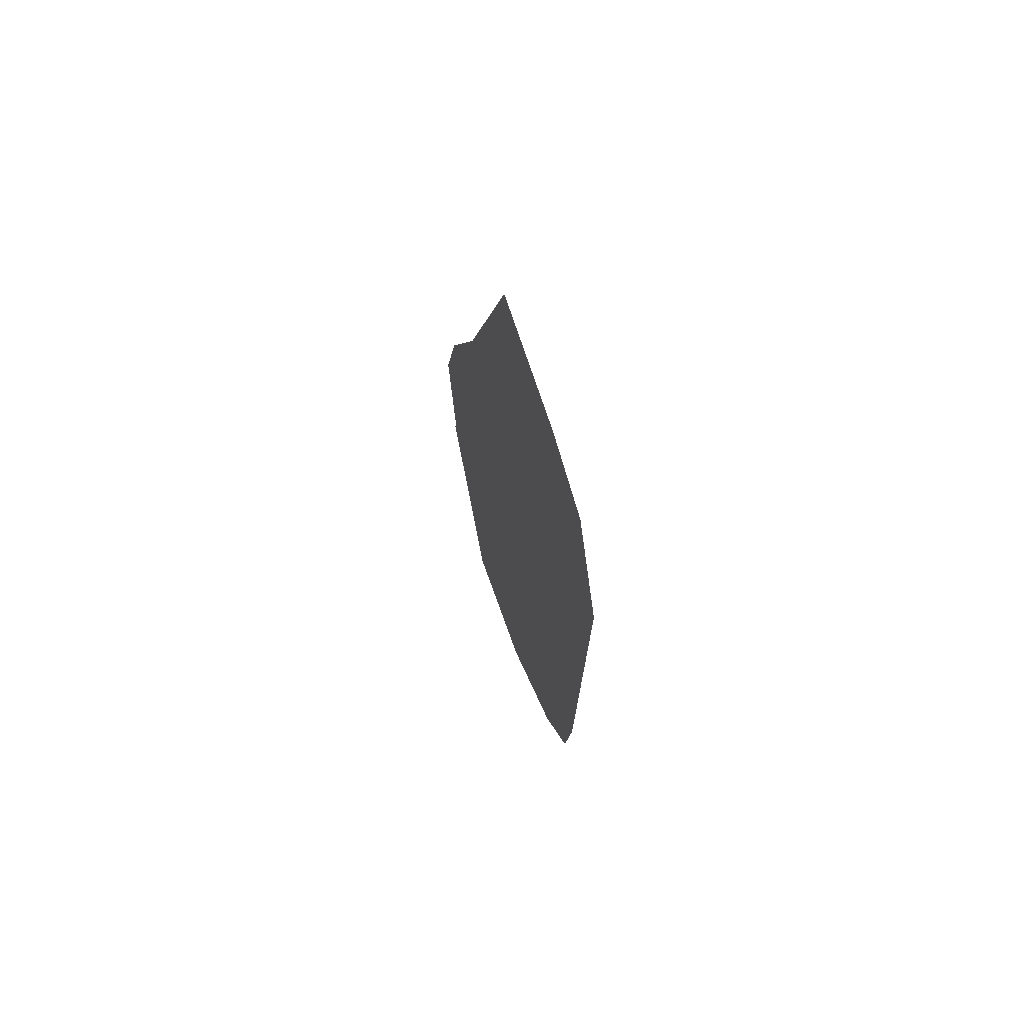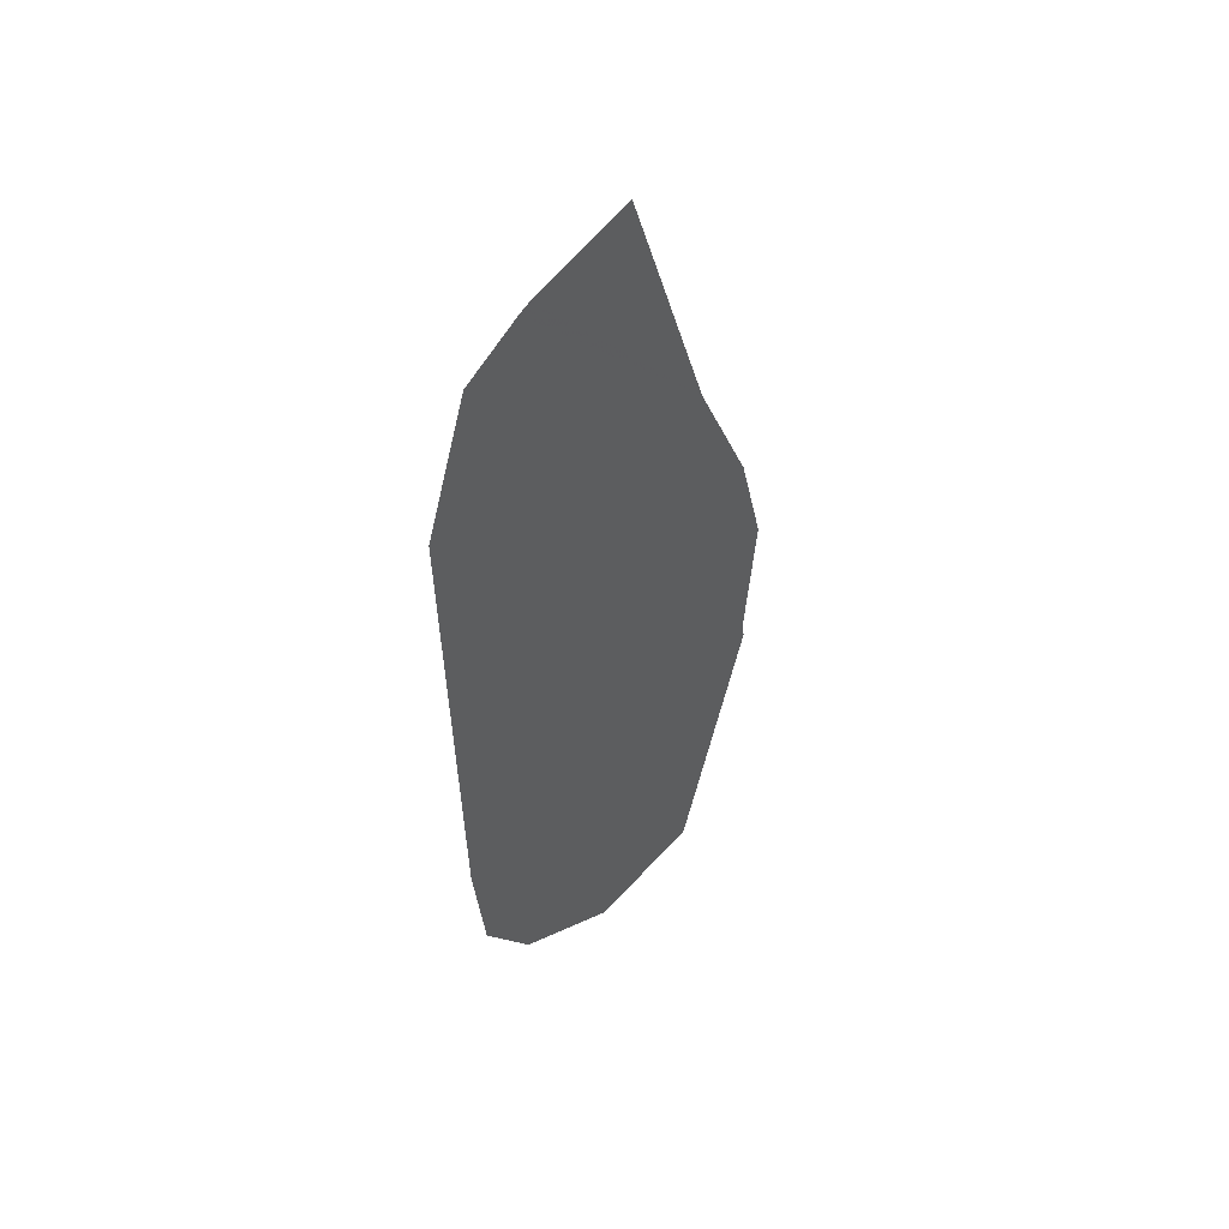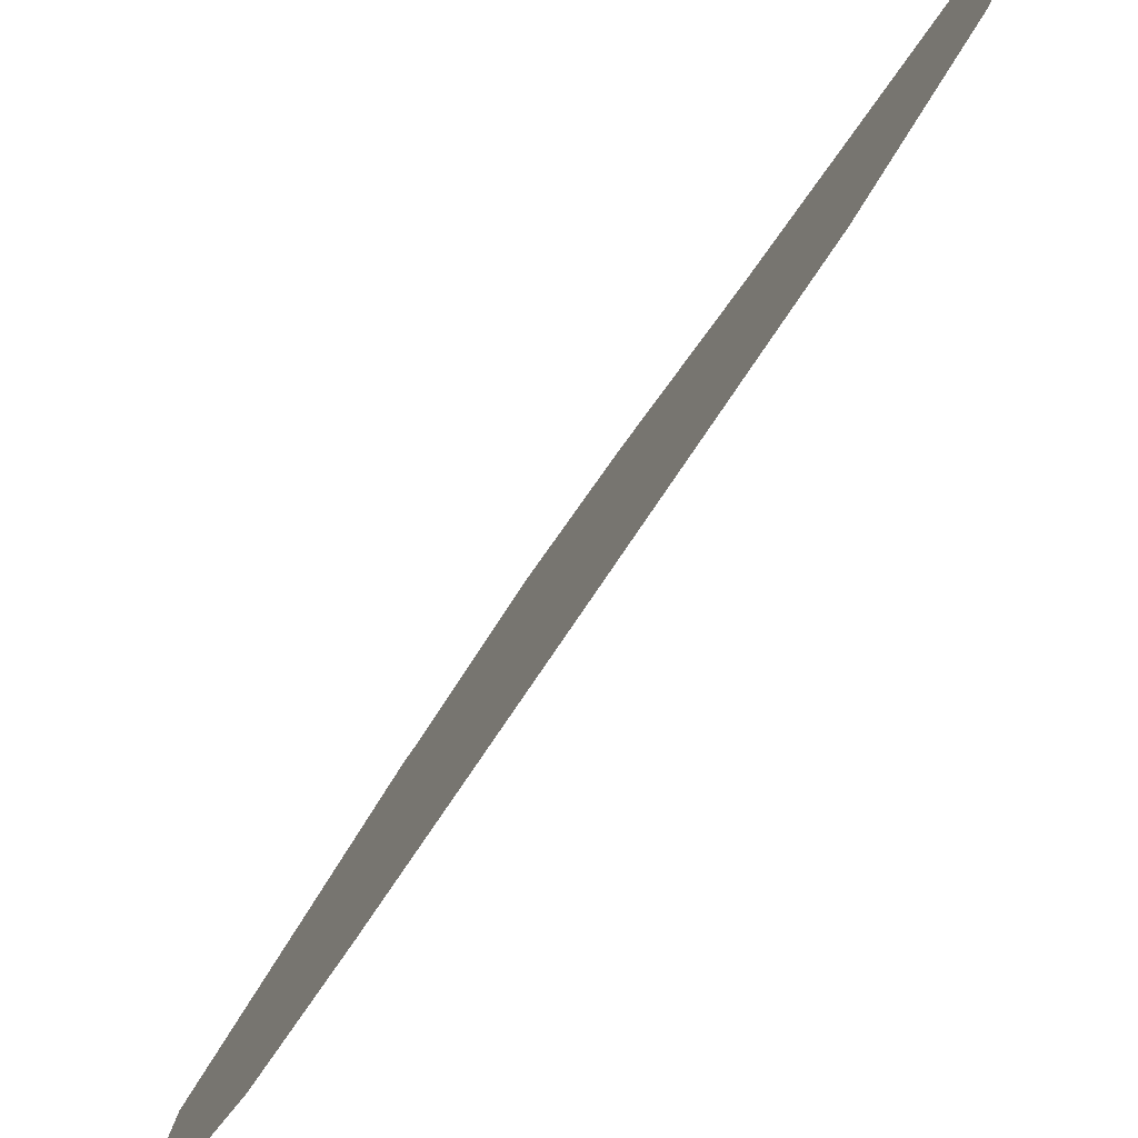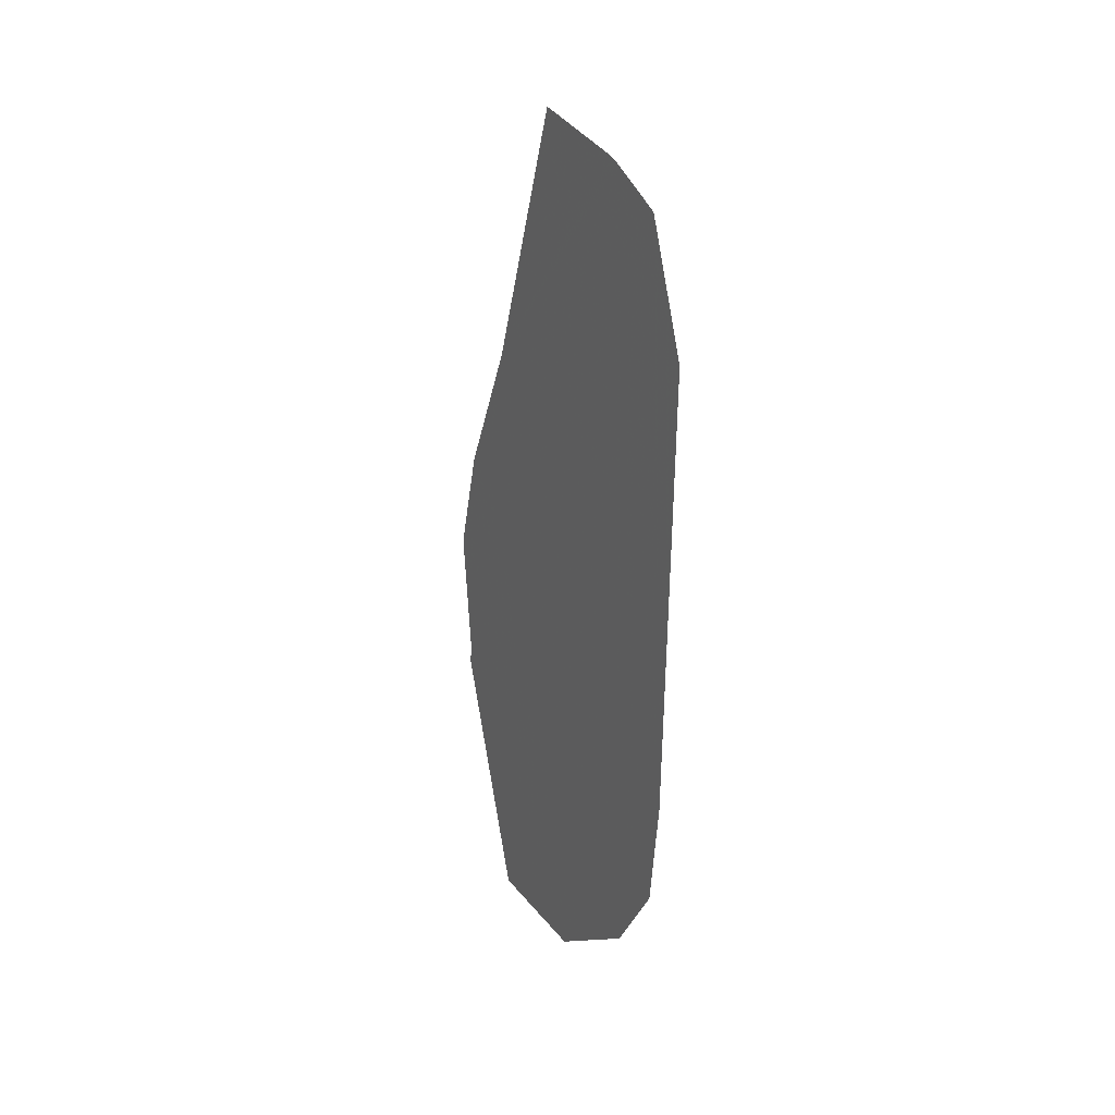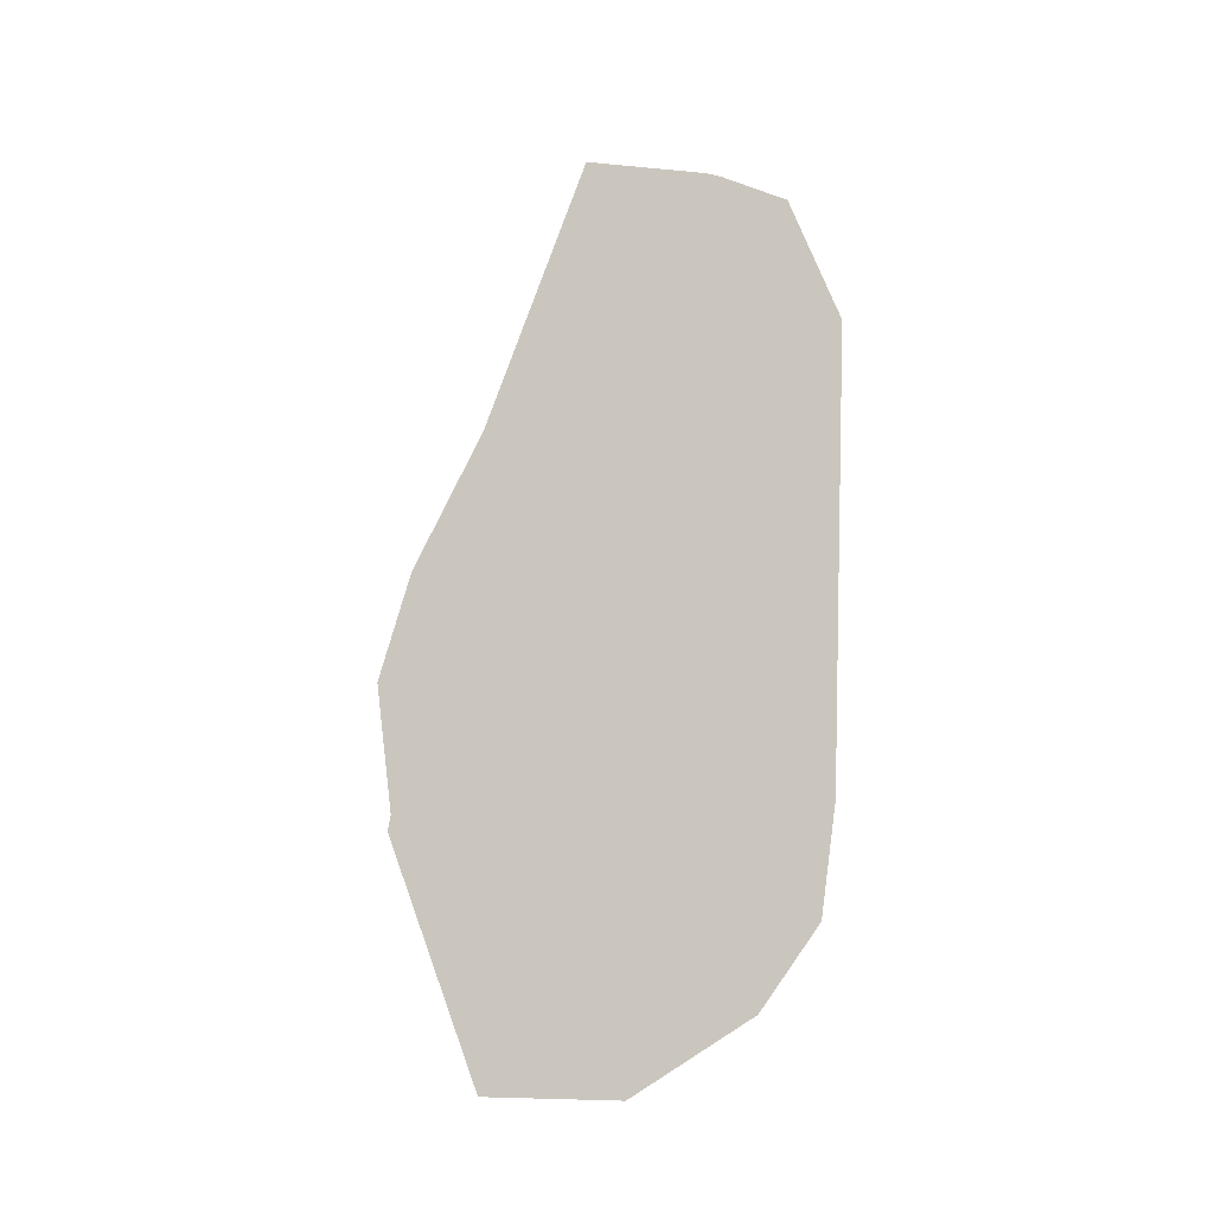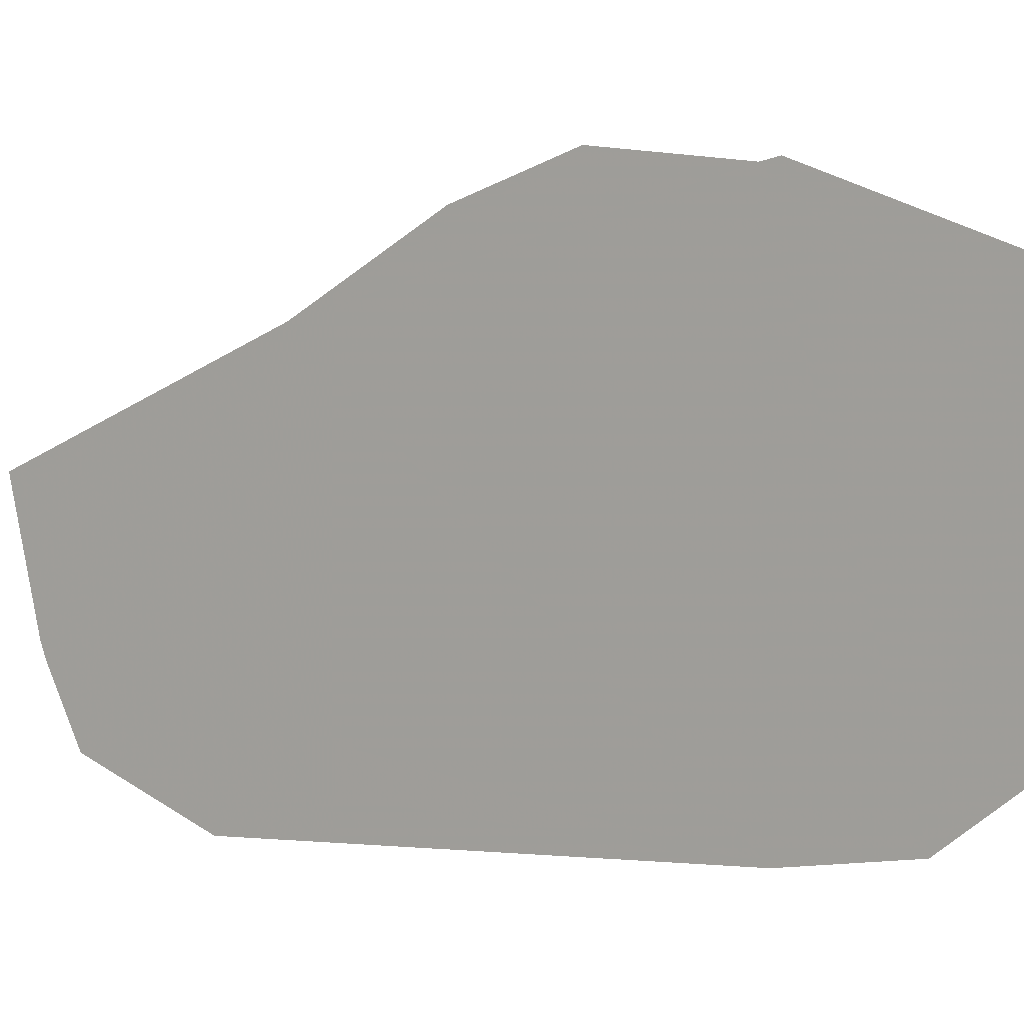
<metadata>
{"format":"obj","ext":"obj","renderer":"f3d","projection":"perspective","resolution":1024,"background":"white","views":[{"elev":67.4,"azim":-21.7,"up":"+Z"},{"elev":46.3,"azim":37.0,"up":"+Z"},{"elev":-77.6,"azim":-33.7,"up":"+Y"},{"elev":22.1,"azim":-30.1,"up":"+Z"},{"elev":-12.3,"azim":-77.1,"up":"+Z"},{"elev":1.7,"azim":126.6,"up":"+Y"}]}
</metadata>
<code>
v 0.4461 -1.402 0.0685
v 0.4471 -1.373 -0.1406
v 0.479 -0.584 0.0662
v 0.4727 -0.7529 0.7843
v 0.4804 -0.5518 0.3132
v 0.4781 -0.6145 0.5193
v 0.4727 -0.7529 0.7843
v 0.479 -0.584 0.0662
v 0.4471 -1.373 -0.1406
v 0.4515 -1.26 -0.2965
v 0.4608 -1.027 -0.4407
v 0.479 -0.584 0.0662
v 0.4608 -1.027 -0.4407
v 0.4716 -0.7588 -0.4353
v 0.4792 -0.5782 0.03585
v 0.479 -0.584 0.0662
v 0.4545 -1.213 1.243
v 0.4461 -1.402 0.0685
v 0.4727 -0.7529 0.7843
v 0.4557 -1.186 1.253
v 0.4495 -1.338 1.181
v 0.4454 -1.434 0.9384
v 0.4461 -1.402 0.0685
v 0.4545 -1.213 1.243
v 0.4557 -1.186 1.253
v 0.4727 -0.7529 0.7843
v 0.4651 -0.9519 1.303
g mesh6933843
f 1 2 3
f 3 4 1
f 5 6 7
f 7 8 5
f 9 10 11
f 11 12 9
f 13 14 15
f 15 16 13
f 17 18 19
f 19 20 17
f 21 22 23
f 23 24 21
f 25 26 27

</code>
